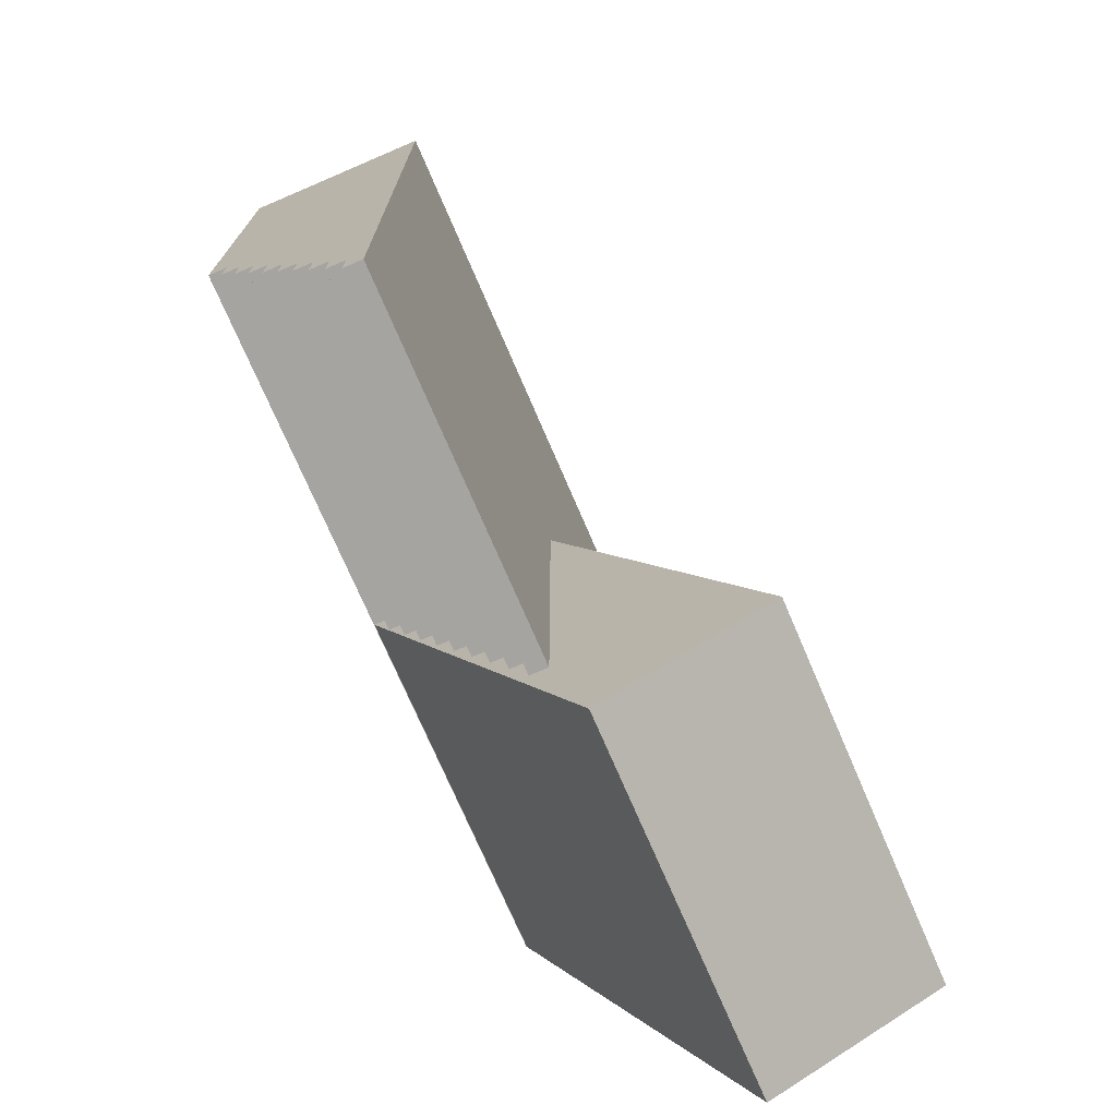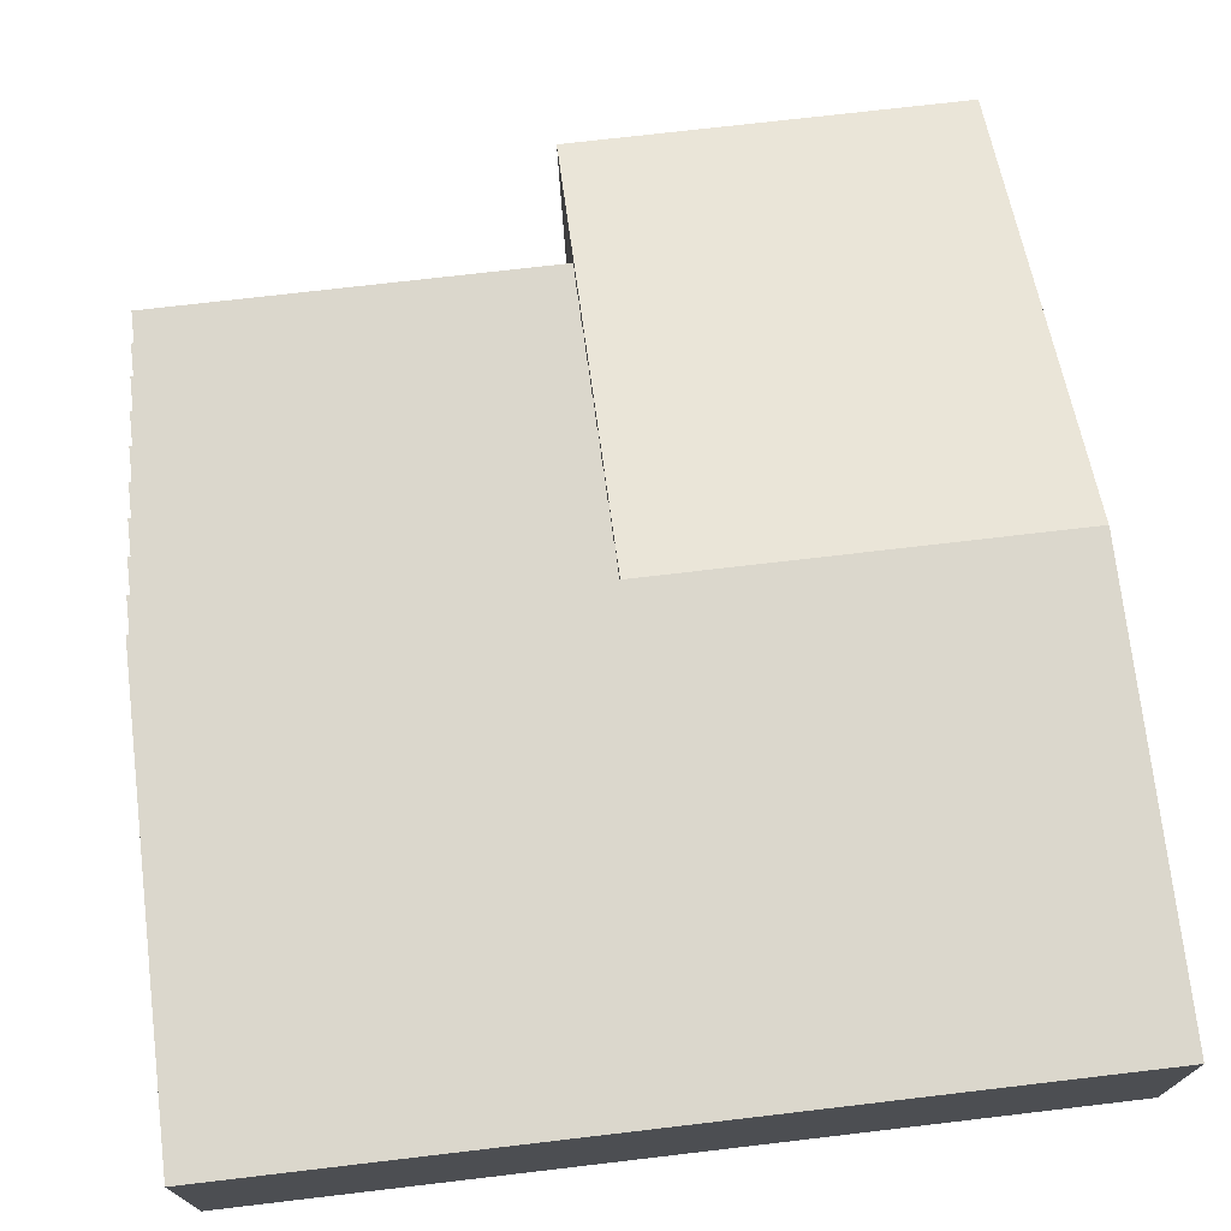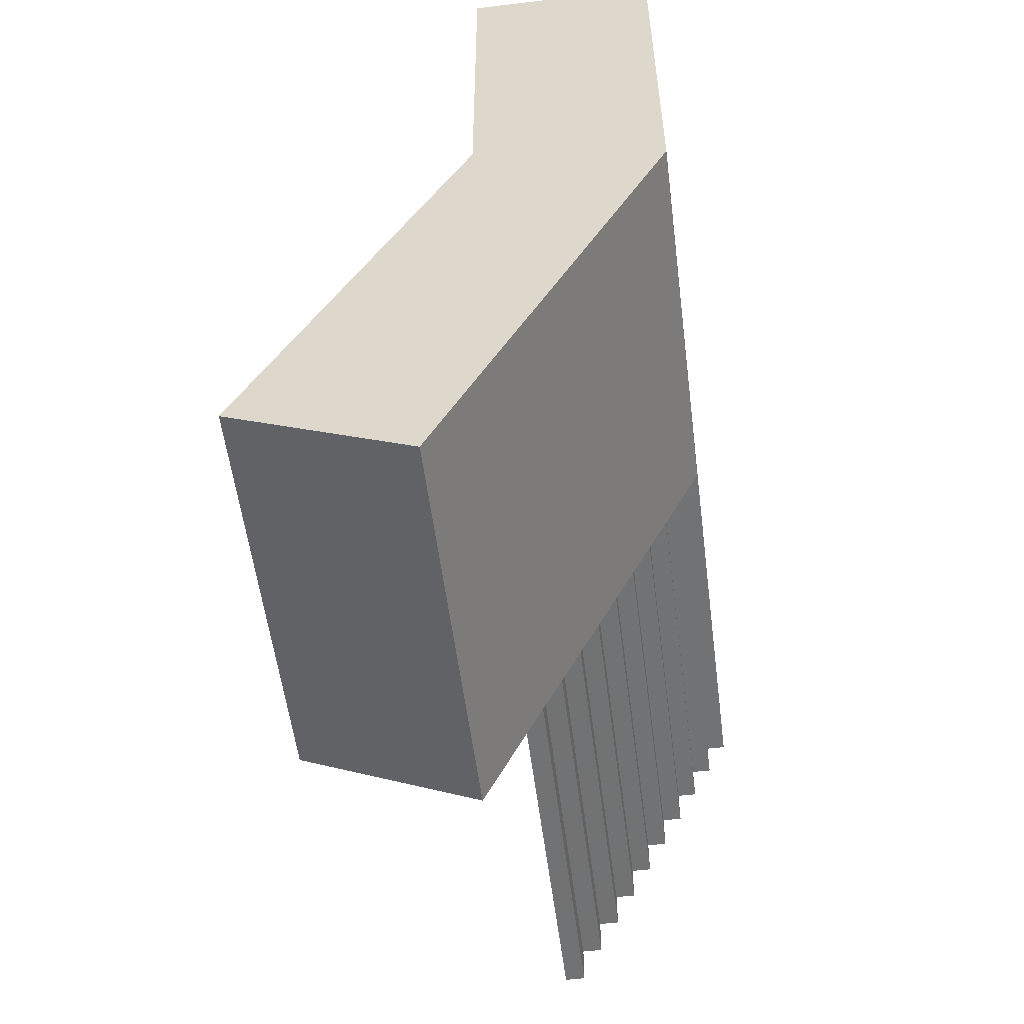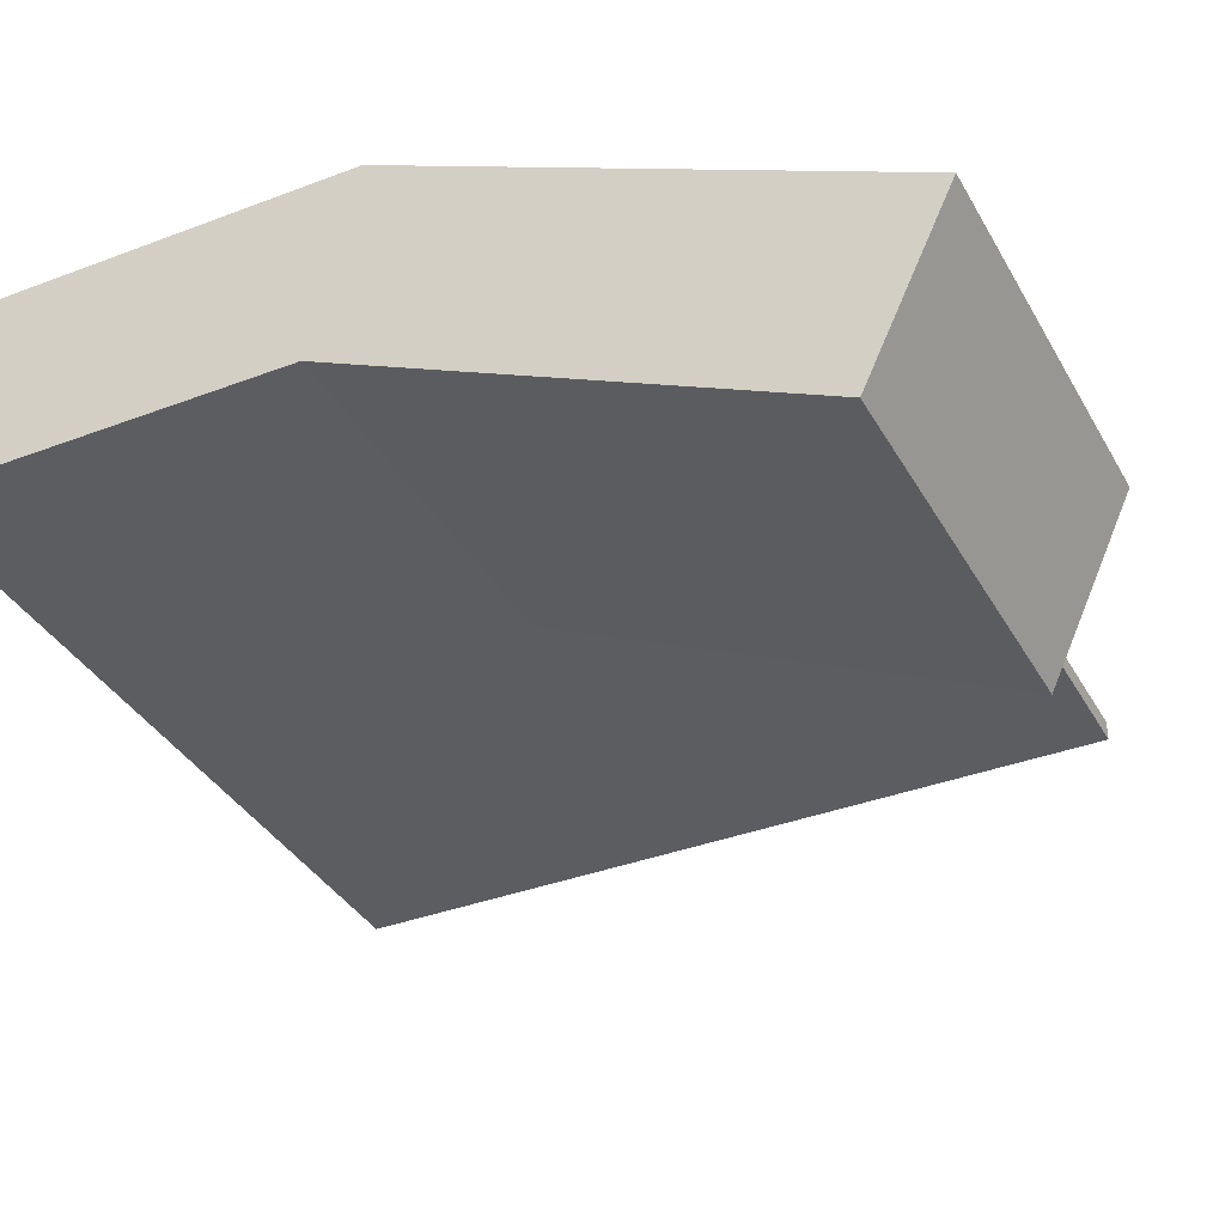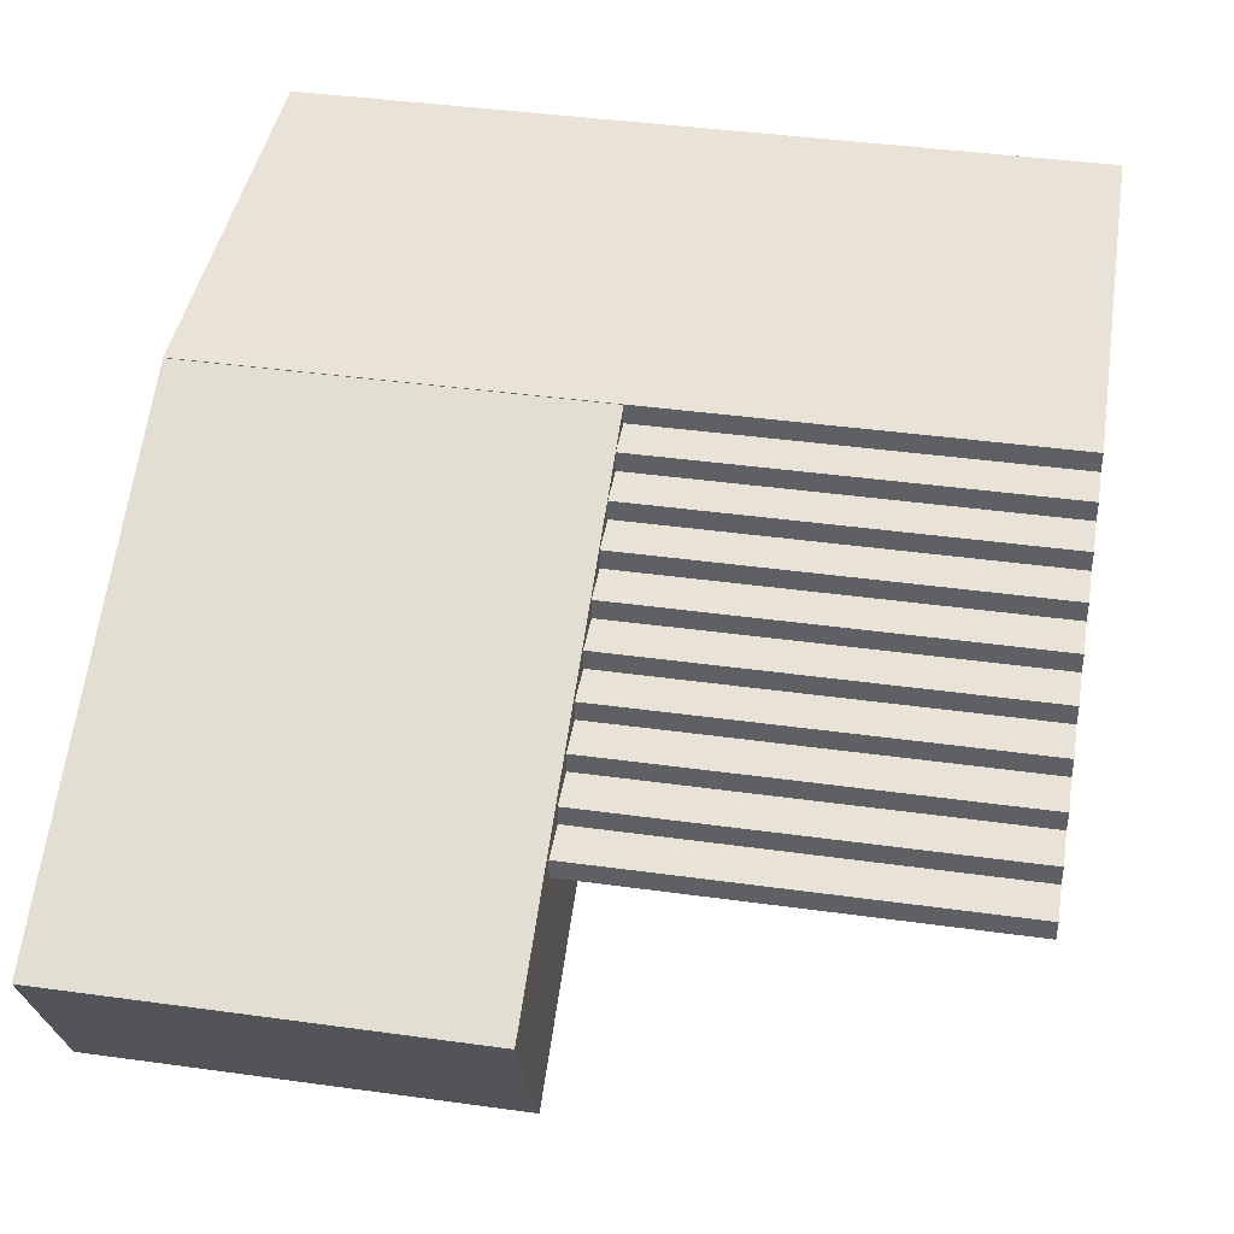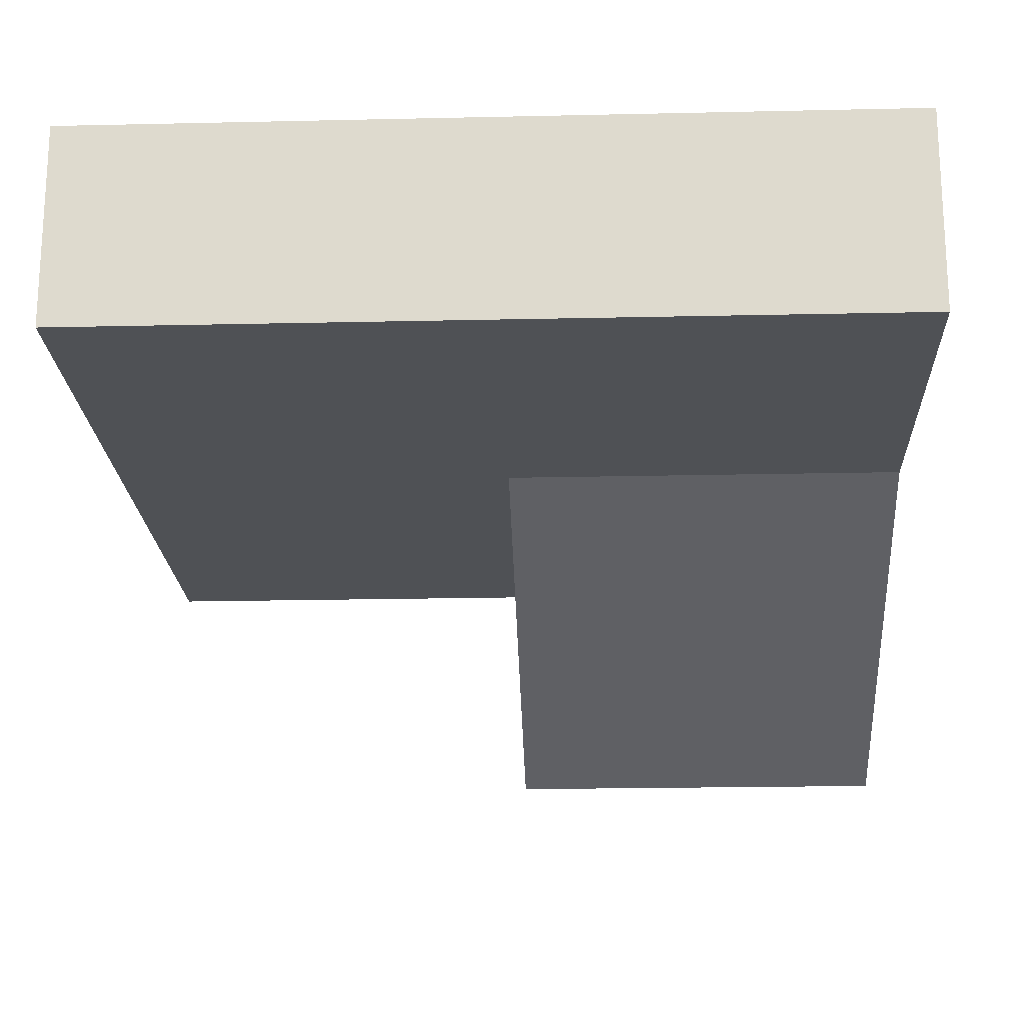
<metadata>
{"format":"obj","ext":"obj","renderer":"f3d","projection":"perspective","resolution":1024,"background":"white","views":[{"elev":-73.3,"azim":113.2,"up":"+Y"},{"elev":73.1,"azim":173.3,"up":"+Z"},{"elev":-55.4,"azim":-82.8,"up":"+Y"},{"elev":-36.6,"azim":-63.7,"up":"+Z"},{"elev":41.5,"azim":9.5,"up":"+Z"},{"elev":-19.7,"azim":-177.6,"up":"+Z"}]}
</metadata>
<code>
o Cube.016_Cube.025
v 1 0.6 0
v 1 0.4 0
v -1 0.4 0
v -1 0.6 0
v 1 0.6 0.8
v -1 0.6 0.8
v -1 0.4 0.8
v 1 0.4 0.8
f 1 2 3 4
f 5 6 7 8
f 1 5 8 2
f 2 8 7 3
f 3 7 6 4
f 5 1 4 6
o Cube.010_Cube.020
v 1 -0.4 -0
v 1 -0.6 -0
v -1 -0.6 -0
v -1 -0.4 -0
v 1 -0.4 0.3
v -1 -0.4 0.3
v -1 -0.6 0.3
v 1 -0.6 0.3
f 9 10 11 12
f 13 14 15 16
f 9 13 16 10
f 10 16 15 11
f 11 15 14 12
f 13 9 12 14
o Cube.017_Cube.026
v 1 0.8 0
v 1 0.6 0
v -1 0.6 0
v -1 0.8 0
v 1 0.8 0.9
v -1 0.8 0.9
v -1 0.6 0.9
v 1 0.6 0.9
f 17 18 19 20
f 21 22 23 24
f 17 21 24 18
f 18 24 23 19
f 19 23 22 20
f 21 17 20 22
o Cube.012_Cube.022
v 1 1e-06 0
v 1 -0.2 -0
v -1 -0.2 -0
v -1 1e-06 0
v 1 -0 0.5
v -1 1e-06 0.5
v -1 -0.2 0.5
v 1 -0.2 0.5
f 25 26 27 28
f 29 30 31 32
f 25 29 32 26
f 26 32 31 27
f 27 31 30 28
f 29 25 28 30
o Cube.011_Cube.021
v 1 -0.2 -0
v 1 -0.4 -0
v -1 -0.4 -0
v -1 -0.2 -0
v 1 -0.2 0.4
v -1 -0.2 0.4
v -1 -0.4 0.4
v 1 -0.4 0.4
f 33 34 35 36
f 37 38 39 40
f 33 37 40 34
f 34 40 39 35
f 35 39 38 36
f 37 33 36 38
o Cube.009_Cube.019
v 1 -0.6 -0
v 1 -0.8 -0
v -1 -0.8 -0
v -1 -0.6 -0
v 1 -0.6 0.2
v -1 -0.6 0.2
v -1 -0.8 0.2
v 1 -0.8 0.2
f 41 42 43 44
f 45 46 47 48
f 41 45 48 42
f 42 48 47 43
f 43 47 46 44
f 45 41 44 46
o Cube.013_Cube.023
v 1 0.2 0
v 1 1e-06 0
v -1 1e-06 0
v -1 0.2 0
v 1 0.2 0.6
v -1 0.2 0.6
v -1 1e-06 0.6
v 1 -0 0.6
f 49 50 51 52
f 53 54 55 56
f 49 53 56 50
f 50 56 55 51
f 51 55 54 52
f 53 49 52 54
o Cube.019_Cube.028
v -1 1.226 0.09236
v -1 -1.312 -1.091
v -3 -1.312 -1.091
v -3 1.226 0.09236
v -1 0.8029 0.9987
v -3 0.8029 0.9987
v -3 -1.735 -0.1847
v -1 -1.735 -0.1847
f 57 58 59 60
f 61 62 63 64
f 57 61 64 58
f 58 64 63 59
f 59 63 62 60
f 61 57 60 62
o Cube.008_Cube.018
v 1 -0.8 -0
v 1 -1 -0
v -1 -1 -0
v -1 -0.8 -0
v 1 -0.8 0.1
v -1 -0.8 0.1
v -1 -1 0.1
v 1 -1 0.1
f 65 66 67 68
f 69 70 71 72
f 65 69 72 66
f 66 72 71 67
f 67 71 70 68
f 69 65 68 70
o Cube.014_Cube.024
v 1 0.4 0
v 1 0.2 0
v -1 0.2 0
v -1 0.4 0
v 1 0.4 0.7
v -1 0.4 0.7
v -1 0.2 0.7
v 1 0.2 0.7
f 73 74 75 76
f 77 78 79 80
f 73 77 80 74
f 74 80 79 75
f 75 79 78 76
f 77 73 76 78
o Cube.018_Cube.027
v 1 3 0
v 1 0.8 0
v -3 0.8 0
v -3 3 0
v 1 3 1
v -3 3 1
v -3 0.8 1
v 1 0.8 1
f 81 82 83 84
f 85 86 87 88
f 81 85 88 82
f 82 88 87 83
f 83 87 86 84
f 85 81 84 86

</code>
